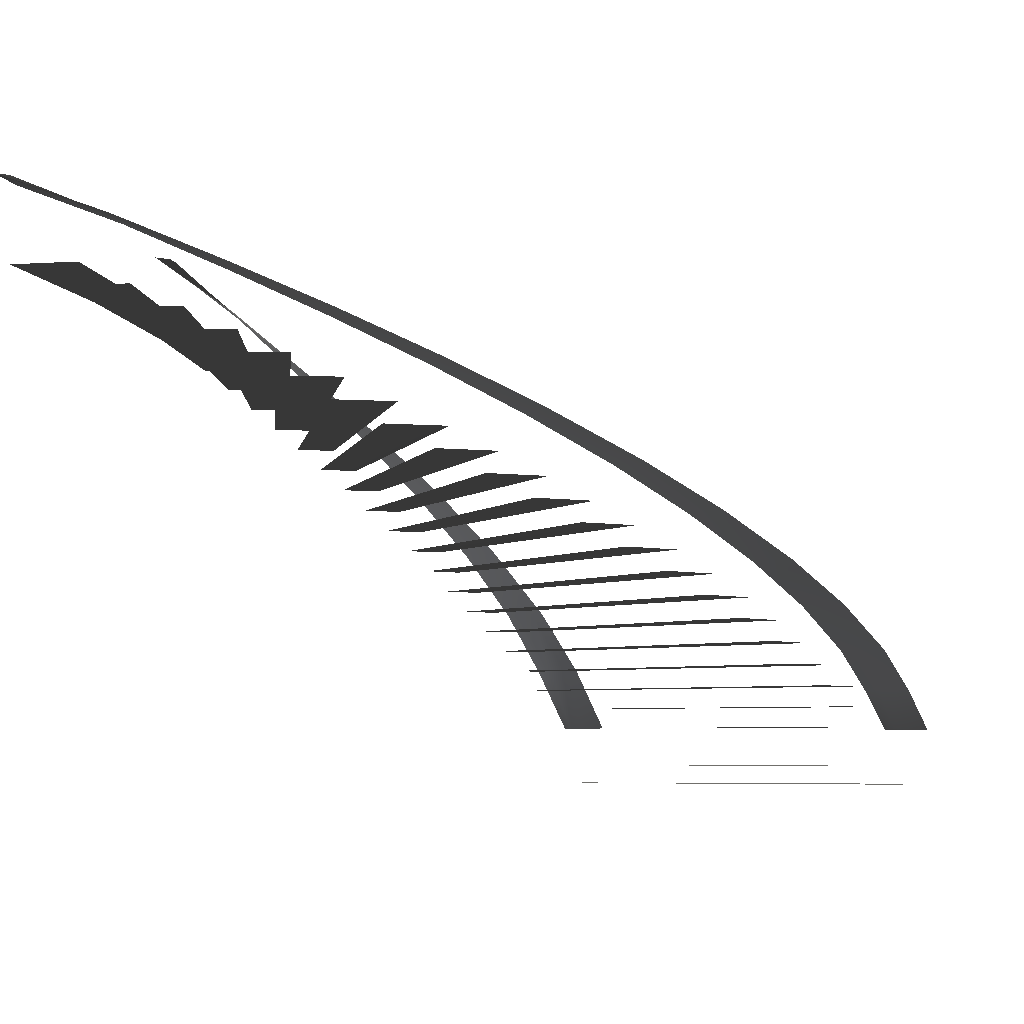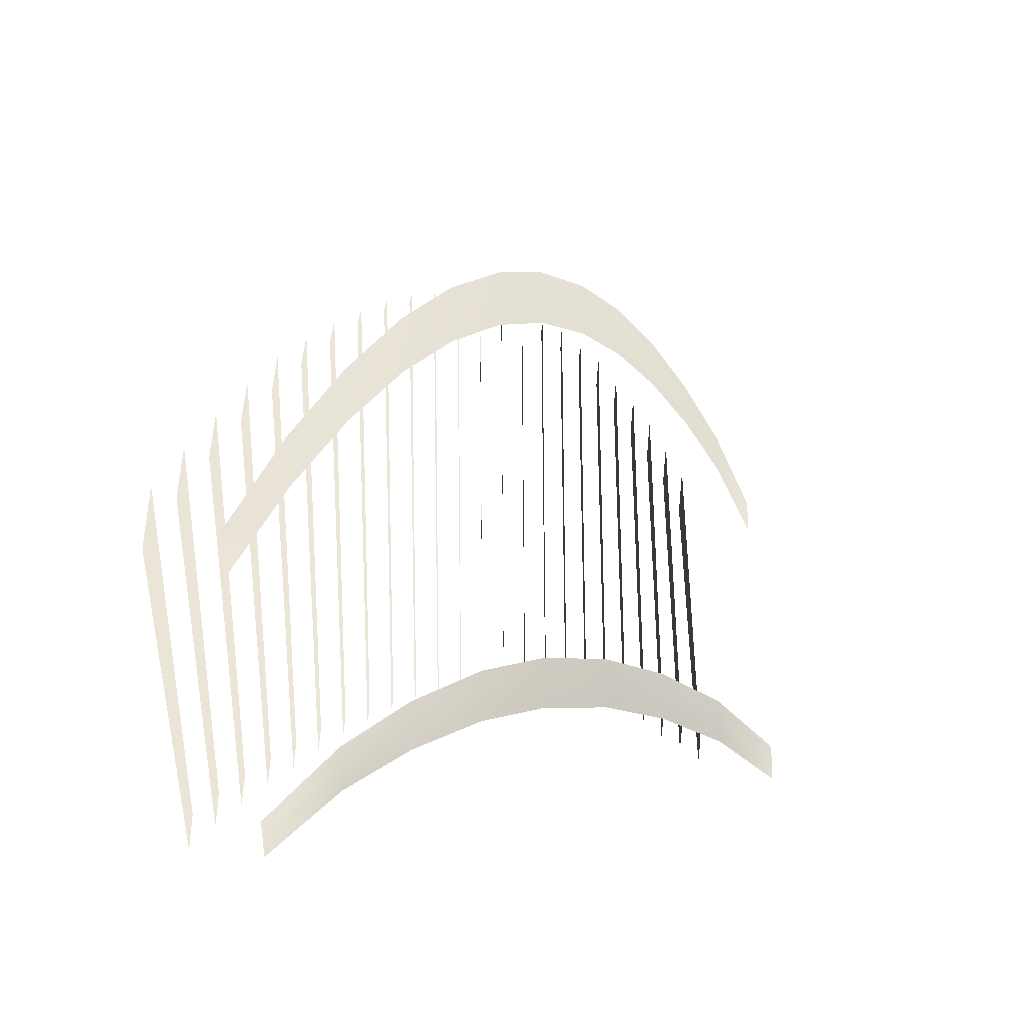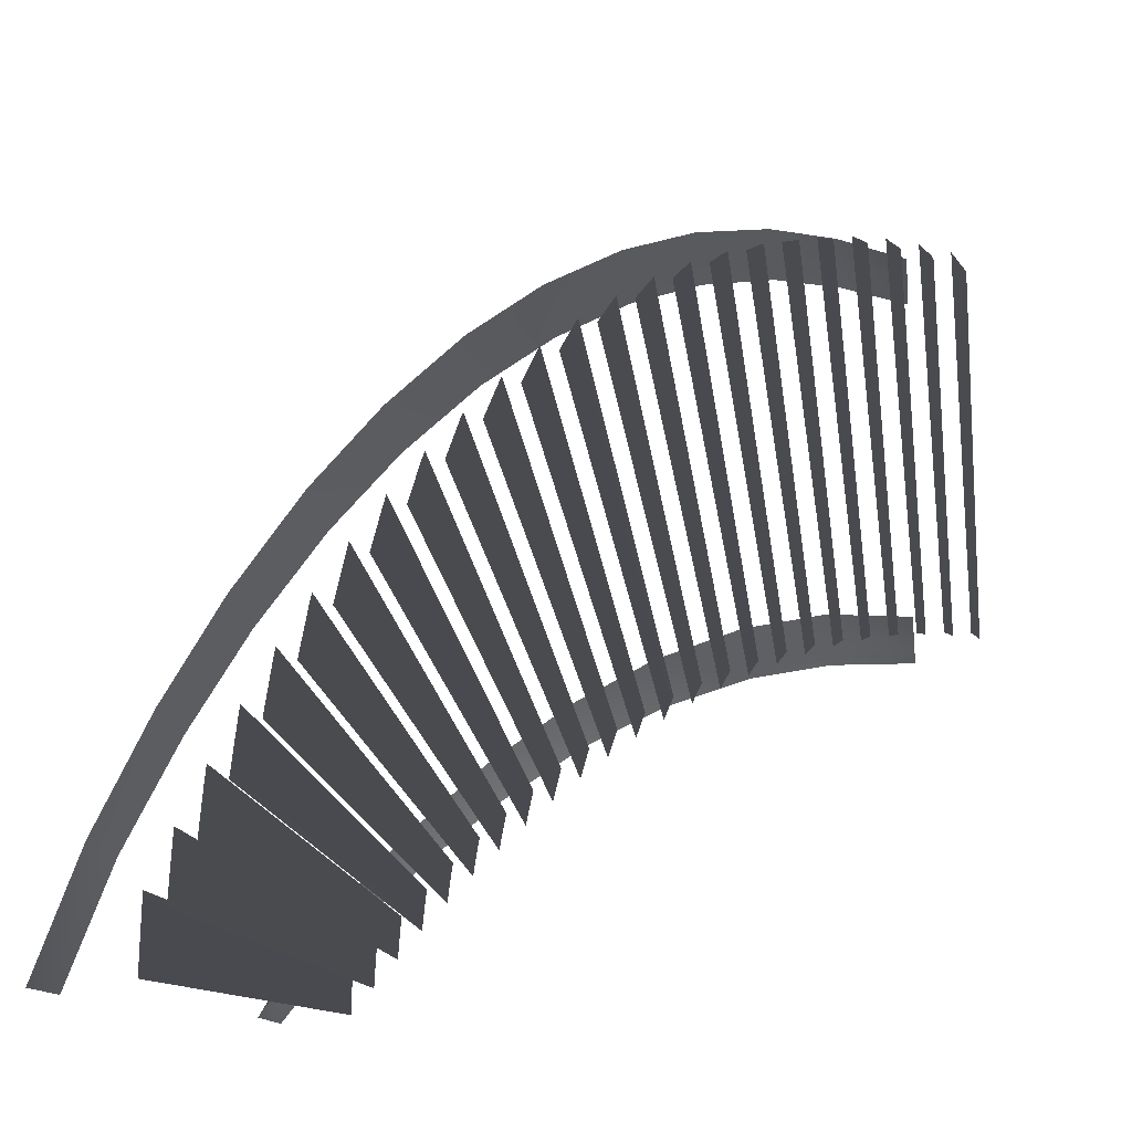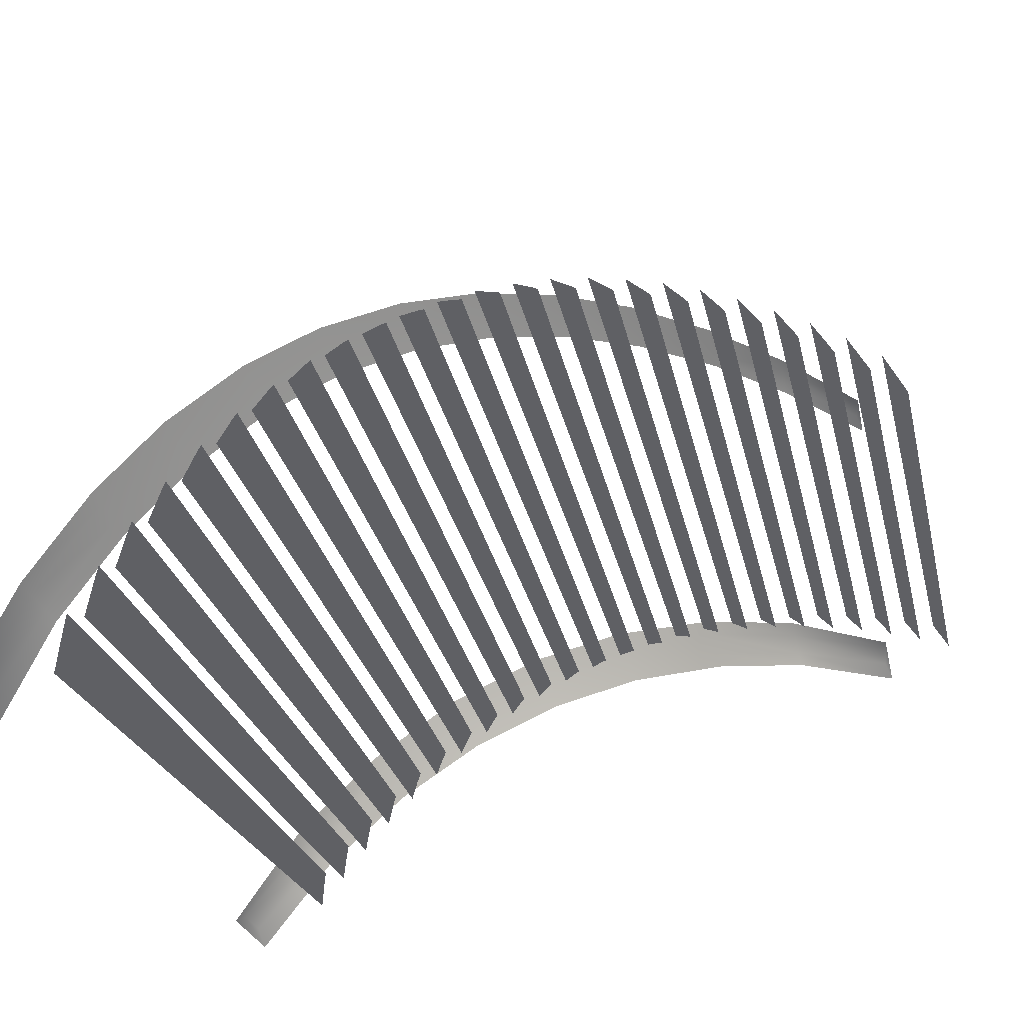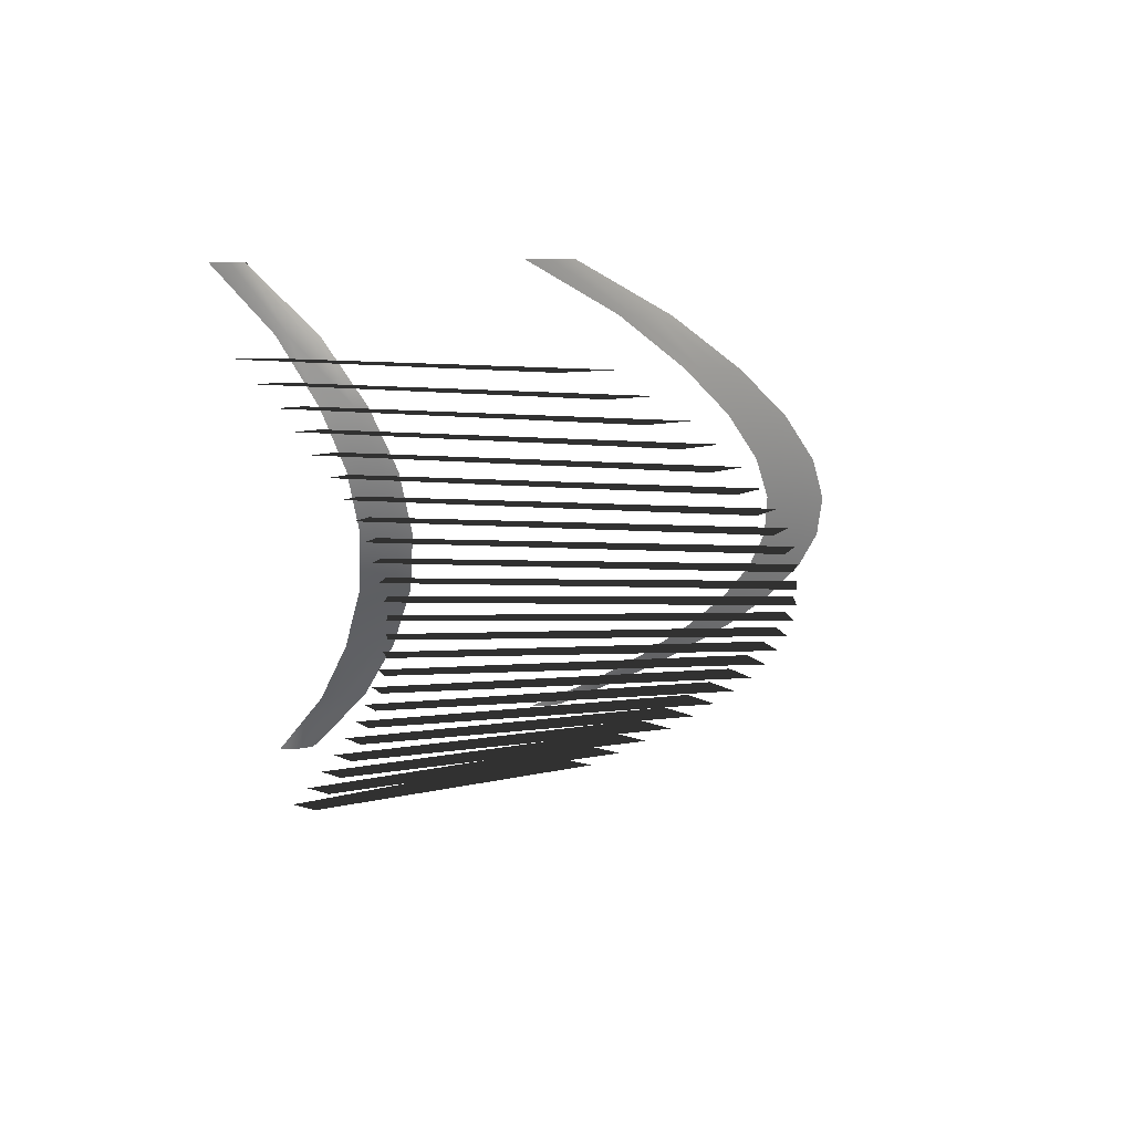
<metadata>
{"format":"obj","ext":"obj","renderer":"f3d","projection":"perspective","resolution":1024,"background":"white","views":[{"elev":-5.6,"azim":103.3,"up":"+Z"},{"elev":45.9,"azim":-90.5,"up":"+Y"},{"elev":-13.7,"azim":110.5,"up":"+Y"},{"elev":-43.9,"azim":121.5,"up":"+Y"},{"elev":6.6,"azim":44.9,"up":"+Z"}]}
</metadata>
<code>
v -3.79 3.298 -3.333
v -4.01 3.436 -3.333
v -1.986 6.886 -3.333
v -1.551 6.611 -3.333
v -0.732 5.978 -2.666
v -0.3545 5.623 -2.667
v -3.187 2.799 -2.667
v -3.377 2.978 -2.666
v -1.128 6.306 -2.89
v -0.7319 5.978 -2.89
v -3.377 2.978 -2.89
v -3.577 3.143 -2.89
v -3.577 3.143 -3.112
v -3.79 3.298 -3.112
v -1.551 6.611 -3.112
v -1.128 6.306 -3.112
v -4.721 3.765 -4.223
v -4.968 3.844 -4.223
v -3.887 7.694 -4.223
v -3.396 7.539 -4.223
v -2.443 7.134 -3.556
v -1.987 6.887 -3.556
v -4.01 3.436 -3.556
v -4.24 3.561 -3.556
v -2.91 7.351 -3.78
v -2.443 7.134 -3.78
v -4.24 3.561 -3.78
v -4.476 3.67 -3.78
v -4.476 3.67 -4.002
v -4.721 3.765 -4.002
v -3.396 7.539 -4.002
v -2.91 7.351 -4.002
v -5.74 3.982 -5.113
v -5.999 3.995 -5.113
v -5.999 7.994 -5.113
v -5.418 7.969 -5.113
v -4.394 7.819 -4.446
v -3.889 7.695 -4.446
v -4.969 3.844 -4.446
v -5.224 3.907 -4.446
v -4.9 7.91 -4.67
v -4.394 7.819 -4.67
v -5.224 3.907 -4.67
v -5.479 3.952 -4.67
v -5.479 3.952 -4.892
v -5.74 3.982 -4.892
v -5.418 7.969 -4.892
v -4.9 7.91 -4.892
v -2.085 0.7581 -0.6661
v -2.147 1.011 -0.6661
v 1.708 2.077 -0.6661
v 1.83 1.576 -0.6661
v 1.976 0.5512 0.0004752
v 2 -0.003298 -7.947e-07
v -2 0.003298 -7.947e-07
v -2.012 0.2413 0.0004752
v 1.92 1.063 -0.2233
v 1.976 0.5512 -0.2233
v -2.012 0.2413 -0.2233
v -2.04 0.4992 -0.2233
v -2.04 0.4992 -0.4454
v -2.085 0.7581 -0.4454
v 1.83 1.576 -0.4454
v 1.92 1.063 -0.4454
v -2.427 1.742 -1.556
v -2.55 1.971 -1.556
v 0.9077 3.98 -1.556
v 1.152 3.527 -1.556
v 1.554 2.573 -0.8895
v 1.708 2.078 -0.8895
v -2.147 1.011 -0.8895
v -2.225 1.261 -0.8895
v 1.37 3.053 -1.113
v 1.554 2.573 -1.113
v -2.225 1.261 -1.113
v -2.317 1.503 -1.113
v -2.317 1.503 -1.335
v -2.427 1.742 -1.335
v 1.152 3.527 -1.335
v 1.37 3.053 -1.335
v -3.008 2.608 -2.446
v -3.185 2.798 -2.446
v -0.3515 5.62 -2.446
v 0.0002262 5.243 -2.446
v 0.631 4.423 -1.779
v 0.9067 3.982 -1.779
v -2.551 1.972 -1.779
v -2.69 2.194 -1.779
v 0.3308 4.841 -2.003
v 0.631 4.423 -2.003
v -2.69 2.194 -2.003
v -2.841 2.405 -2.003
v -2.841 2.405 -2.225
v -3.008 2.608 -2.225
v 0.0002237 5.243 -2.225
v 0.3308 4.841 -2.225
v -4.99 7.951 -4.015
v -3.982 7.759 -3.584
v -4.032 7.55 -3.582
v -5.013 7.737 -4.014
v -2.962 7.424 -3.132
v -3.039 7.223 -3.131
v -2.037 6.98 -2.701
v -2.14 6.791 -2.7
v -1.138 6.395 -2.25
v -1.265 6.221 -2.249
v -0.3521 5.724 -1.816
v -0.5003 5.568 -1.815
v 0.3713 4.922 -1.362
v 0.2034 4.787 -1.361
v -6.049 7.854 -4.461
v -6.052 8.069 -4.463
v 0.7724 3.96 -0.9276
v 0.9563 4.073 -0.9284
v 1.25 3.026 -0.4745
v 1.447 3.113 -0.4752
v 1.796 2.136 -0.03895
v 1.589 2.075 -0.03848
v 2.023 1.076 0.4168
v 1.81 1.044 0.4171
v 2.107 0.04503 0.8515
v 1.891 0.04118 0.8516
v -5.116 3.996 -3.771
v -5.171 3.787 -3.772
v -5.929 3.884 -4.446
v -5.916 4.099 -4.445
v -4.384 3.754 -3.124
v -4.476 3.559 -3.125
v -3.685 3.365 -2.449
v -3.811 3.19 -2.45
v -3.258 2.729 -1.806
v -3.102 2.878 -1.805
v -2.601 2.268 -1.133
v -2.781 2.15 -1.134
v -2.237 1.604 -0.4875
v -2.435 1.52 -0.4879
v -2.203 0.8088 0.1866
v -1.992 0.8545 0.1869
v -2.203 0.8088 0.1866
v -1.992 0.8545 0.1869
v -1.895 0.1102 0.8296
v -2.11 0.1019 0.8296
v -4.01 3.436 -3.333
v -4.139 3.512 -3.333
v -2.116 6.962 -3.333
v -1.986 6.886 -3.333
v -3.377 2.978 -2.666
v -3.49 3.077 -2.666
v -0.8445 6.077 -2.666
v -0.732 5.978 -2.666
v -3.577 3.143 -2.89
v -3.696 3.235 -2.89
v -1.247 6.398 -2.89
v -1.128 6.306 -2.89
v -3.79 3.298 -3.112
v -3.914 3.382 -3.112
v -1.675 6.695 -3.112
v -1.551 6.611 -3.112
v -4.968 3.844 -4.223
v -5.113 3.884 -4.222
v -4.031 7.735 -4.222
v -3.887 7.694 -4.223
v -4.24 3.561 -3.556
v -4.374 3.629 -3.556
v -2.577 7.202 -3.556
v -2.443 7.134 -3.556
v -4.476 3.67 -3.78
v -4.614 3.729 -3.78
v -3.048 7.41 -3.78
v -2.91 7.351 -3.78
v -4.721 3.765 -4.002
v -4.862 3.815 -4.002
v -3.537 7.589 -4.002
v -3.396 7.539 -4.002
v -5.999 3.995 -5.113
v -6.149 3.995 -5.113
v -6.149 7.994 -5.113
v -5.999 7.994 -5.113
v -5.224 3.907 -4.446
v -5.371 3.938 -4.446
v -4.54 7.85 -4.446
v -4.394 7.819 -4.446
v -5.479 3.952 -4.67
v -5.628 3.974 -4.67
v -5.049 7.932 -4.67
v -4.9 7.91 -4.67
v -5.74 3.982 -4.892
v -5.89 3.994 -4.892
v -5.567 7.981 -4.892
v -5.418 7.969 -4.892
v -2.147 1.011 -0.6661
v -2.187 1.155 -0.6656
v 1.668 2.221 -0.6656
v 1.708 2.077 -0.6661
v -2.012 0.2413 0.0004752
v -2.023 0.3909 0.0004754
v 1.964 0.7008 0.0004754
v 1.976 0.5512 0.0004752
v -2.04 0.4992 -0.2233
v -2.061 0.6477 -0.2233
v 1.899 1.211 -0.2233
v 1.92 1.063 -0.2233
v -2.085 0.7581 -0.4454
v -2.116 0.9049 -0.4454
v 1.799 1.723 -0.4454
v 1.83 1.576 -0.4454
v -2.55 1.971 -1.556
v -2.626 2.1 -1.555
v 0.8323 4.11 -1.555
v 0.9077 3.98 -1.556
v -2.225 1.261 -0.8895
v -2.274 1.403 -0.8895
v 1.505 2.715 -0.8895
v 1.554 2.573 -0.8895
v -2.317 1.503 -1.113
v -2.376 1.641 -1.113
v 1.311 3.192 -1.113
v 1.37 3.053 -1.113
v -2.427 1.742 -1.335
v -2.494 1.876 -1.335
v 1.085 3.661 -1.335
v 1.152 3.527 -1.335
v -3.185 2.798 -2.446
v -3.291 2.904 -2.444
v -0.4573 5.726 -2.444
v -0.3515 5.62 -2.446
v -2.69 2.194 -1.779
v -2.773 2.318 -1.779
v 0.5474 4.547 -1.779
v 0.631 4.423 -1.779
v -2.841 2.405 -2.003
v -2.933 2.523 -2.003
v 0.2395 4.96 -2.003
v 0.3308 4.841 -2.003
v -3.008 2.608 -2.225
v -3.107 2.721 -2.225
v -0.09863 5.356 -2.225
v 0.0002237 5.243 -2.225
v -6.052 8.069 -4.463
v -6.175 8.233 -4.463
v -4.966 8.099 -4.015
v -4.99 7.951 -4.015
v -3.942 7.904 -3.584
v -3.982 7.759 -3.584
v -2.903 7.562 -3.132
v -2.962 7.424 -3.132
v -1.962 7.11 -2.701
v -2.037 6.98 -2.701
v -1.046 6.514 -2.25
v -1.138 6.395 -2.25
v -0.2457 5.83 -1.816
v -0.3521 5.724 -1.816
v 0.4905 5.013 -1.362
v 0.3713 4.922 -1.362
v 1.086 4.147 -0.9284
v 0.9563 4.073 -0.9284
v 1.586 3.17 -0.4752
v 1.447 3.113 -0.4752
v 1.941 2.174 -0.03895
v 1.796 2.136 -0.03895
v 2.172 1.095 0.4168
v 2.023 1.076 0.4168
v 2.267 -0.06959 0.8515
v 2.107 0.04503 0.8515
v 1.742 -0.08475 0.8516
v 1.891 0.04118 0.8516
v 1.662 1.025 0.4171
v 1.81 1.044 0.4171
v 1.444 2.037 -0.03848
v 1.589 2.075 -0.03848
v 1.111 2.969 -0.4745
v 1.25 3.026 -0.4745
v 0.6423 3.886 -0.9276
v 0.7724 3.96 -0.9276
v 0.0841 4.696 -1.361
v 0.2034 4.787 -1.361
v -0.6068 5.462 -1.815
v -0.5003 5.568 -1.815
v -1.357 6.103 -2.249
v -1.265 6.221 -2.249
v -2.215 6.661 -2.7
v -2.14 6.791 -2.7
v -3.098 7.085 -3.131
v -3.039 7.223 -3.131
v -4.072 7.405 -3.582
v -4.032 7.55 -3.582
v -5.037 7.589 -4.014
v -5.013 7.737 -4.014
v -6.187 7.723 -4.461
v -6.049 7.854 -4.461
v -5.171 3.787 -3.772
v -5.21 3.642 -3.772
v -6.079 3.78 -4.446
v -5.929 3.884 -4.446
v -6.038 4.267 -4.445
v -5.916 4.099 -4.445
v -5.077 4.14 -3.771
v -5.116 3.996 -3.771
v -4.318 3.889 -3.124
v -4.384 3.754 -3.124
v -3.595 3.484 -2.449
v -3.685 3.365 -2.449
v -2.991 2.979 -1.805
v -3.102 2.878 -1.805
v -2.473 2.346 -1.133
v -2.601 2.268 -1.133
v -2.097 1.658 -0.4875
v -2.237 1.604 -0.4875
v -1.845 0.8814 0.1869
v -1.992 0.8545 0.1869
v -1.992 0.8545 0.1869
v -1.845 0.8814 0.1869
v -1.756 -0.01394 0.8296
v -1.895 0.1102 0.8296
v -1.895 0.1102 0.8296
v -1.756 -0.01394 0.8296
v -2.232 -0.03732 0.8296
v -2.11 0.1019 0.8296
v -2.35 0.782 0.1866
v -2.203 0.8088 0.1866
v -2.575 1.467 -0.4879
v -2.435 1.52 -0.4879
v -2.909 2.072 -1.134
v -2.781 2.15 -1.134
v -3.369 2.628 -1.806
v -3.258 2.729 -1.806
v -3.902 3.07 -2.45
v -3.811 3.19 -2.45
v -4.542 3.424 -3.125
v -4.476 3.559 -3.125
g Stairs_Big_04_Map_5655_36
f 1 3 2
f 1 4 3
f 5 7 6
f 5 8 7
f 9 11 10
f 9 12 11
f 13 15 14
f 13 16 15
f 17 19 18
f 17 20 19
f 21 23 22
f 21 24 23
f 25 27 26
f 25 28 27
f 29 31 30
f 29 32 31
f 33 35 34
f 33 36 35
f 37 39 38
f 37 40 39
f 41 43 42
f 41 44 43
f 45 47 46
f 45 48 47
f 49 51 50
f 49 52 51
f 53 55 54
f 53 56 55
f 57 59 58
f 57 60 59
f 61 63 62
f 61 64 63
f 65 67 66
f 65 68 67
f 69 71 70
f 69 72 71
f 73 75 74
f 73 76 75
f 77 79 78
f 77 80 79
f 81 83 82
f 81 84 83
f 85 87 86
f 85 88 87
f 89 91 90
f 89 92 91
f 93 95 94
f 93 96 95
f 97 99 98
f 97 100 99
f 101 98 99
f 101 99 102
f 102 103 101
f 102 104 103
f 105 103 104
f 105 104 106
f 106 107 105
f 106 108 107
f 109 107 108
f 109 108 110
f 97 111 100
f 97 112 111
f 113 109 110
f 113 114 109
f 114 113 115
f 114 115 116
f 115 117 116
f 115 118 117
f 119 117 118
f 119 118 120
f 120 121 119
f 120 122 121
f 123 125 124
f 123 126 125
f 124 127 123
f 124 128 127
f 129 127 128
f 129 128 130
f 129 130 131
f 129 131 132
f 133 132 131
f 133 131 134
f 135 133 134
f 135 134 136
f 135 136 137
f 135 137 138
f 139 141 140
f 139 142 141
f 143 145 144
f 143 146 145
f 147 149 148
f 147 150 149
f 151 153 152
f 151 154 153
f 155 157 156
f 155 158 157
f 159 161 160
f 159 162 161
f 163 165 164
f 163 166 165
f 167 169 168
f 167 170 169
f 171 173 172
f 171 174 173
f 175 177 176
f 175 178 177
f 179 181 180
f 179 182 181
f 183 185 184
f 183 186 185
f 187 189 188
f 187 190 189
f 191 193 192
f 191 194 193
f 195 197 196
f 195 198 197
f 199 201 200
f 199 202 201
f 203 205 204
f 203 206 205
f 207 209 208
f 207 210 209
f 211 213 212
f 211 214 213
f 215 217 216
f 215 218 217
f 219 221 220
f 219 222 221
f 223 225 224
f 223 226 225
f 227 229 228
f 227 230 229
f 231 233 232
f 231 234 233
f 235 237 236
f 235 238 237
f 239 241 240
f 239 242 241
f 242 243 241
f 242 244 243
f 244 245 243
f 244 246 245
f 246 247 245
f 246 248 247
f 248 249 247
f 248 250 249
f 250 251 249
f 250 252 251
f 252 253 251
f 252 254 253
f 254 255 253
f 254 256 255
f 256 257 255
f 256 258 257
f 258 259 257
f 258 260 259
f 260 261 259
f 260 262 261
f 262 263 261
f 262 264 263
f 264 265 263
f 264 266 265
f 266 267 265
f 266 268 267
f 268 269 267
f 268 270 269
f 270 271 269
f 270 272 271
f 272 273 271
f 272 274 273
f 274 275 273
f 274 276 275
f 276 277 275
f 276 278 277
f 278 279 277
f 278 280 279
f 280 281 279
f 280 282 281
f 282 283 281
f 282 284 283
f 284 285 283
f 284 286 285
f 286 287 285
f 286 288 287
f 288 289 287
f 288 290 289
f 290 240 289
f 290 239 240
f 291 293 292
f 291 294 293
f 294 295 293
f 294 296 295
f 296 297 295
f 296 298 297
f 298 299 297
f 298 300 299
f 300 301 299
f 300 302 301
f 302 303 301
f 302 304 303
f 304 305 303
f 304 306 305
f 306 307 305
f 306 308 307
f 308 309 307
f 308 310 309
f 311 313 312
f 311 314 313
f 315 317 316
f 315 318 317
f 318 319 317
f 318 320 319
f 320 321 319
f 320 322 321
f 322 323 321
f 322 324 323
f 324 325 323
f 324 326 325
f 326 327 325
f 326 328 327
f 328 329 327
f 328 330 329
f 330 292 329
f 330 291 292

</code>
